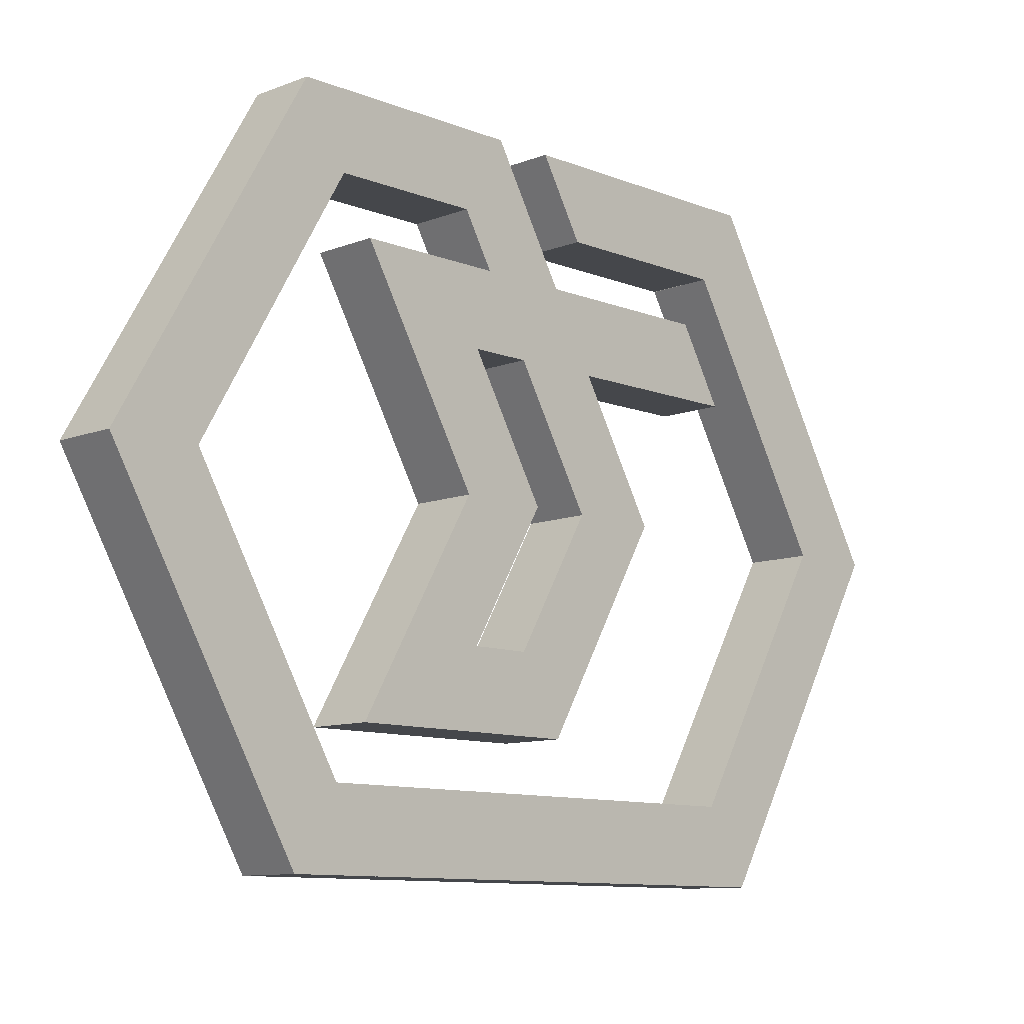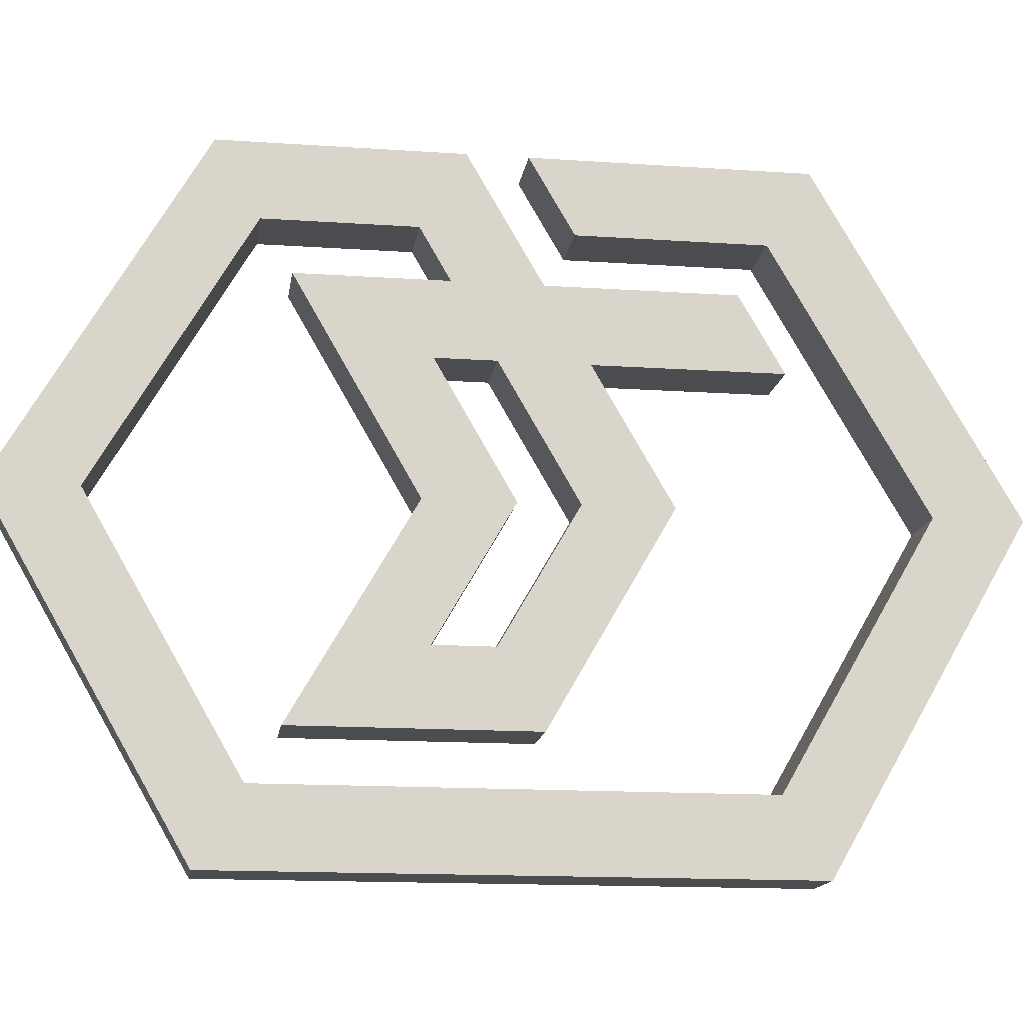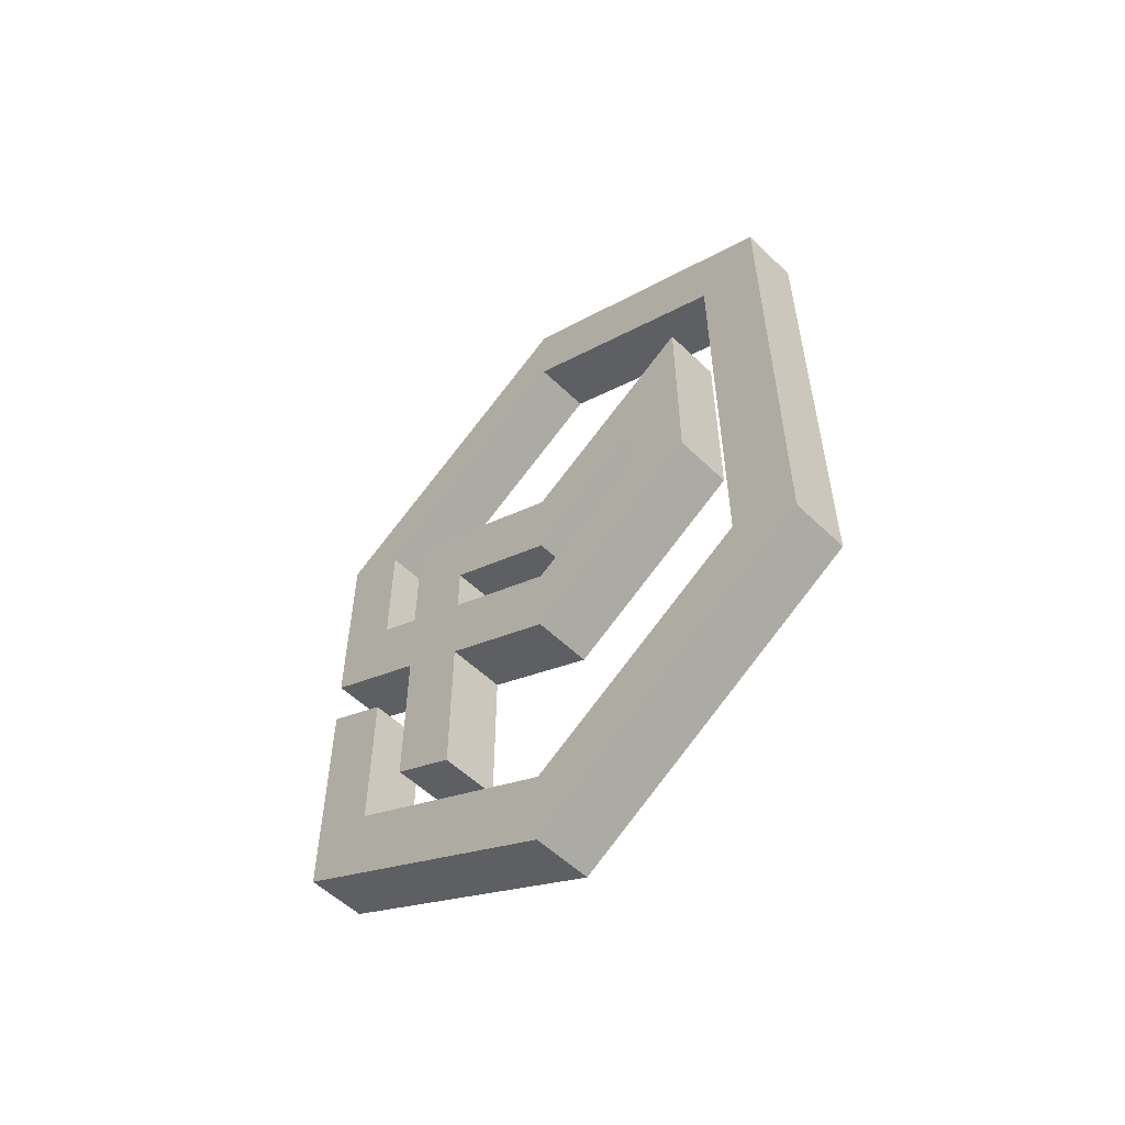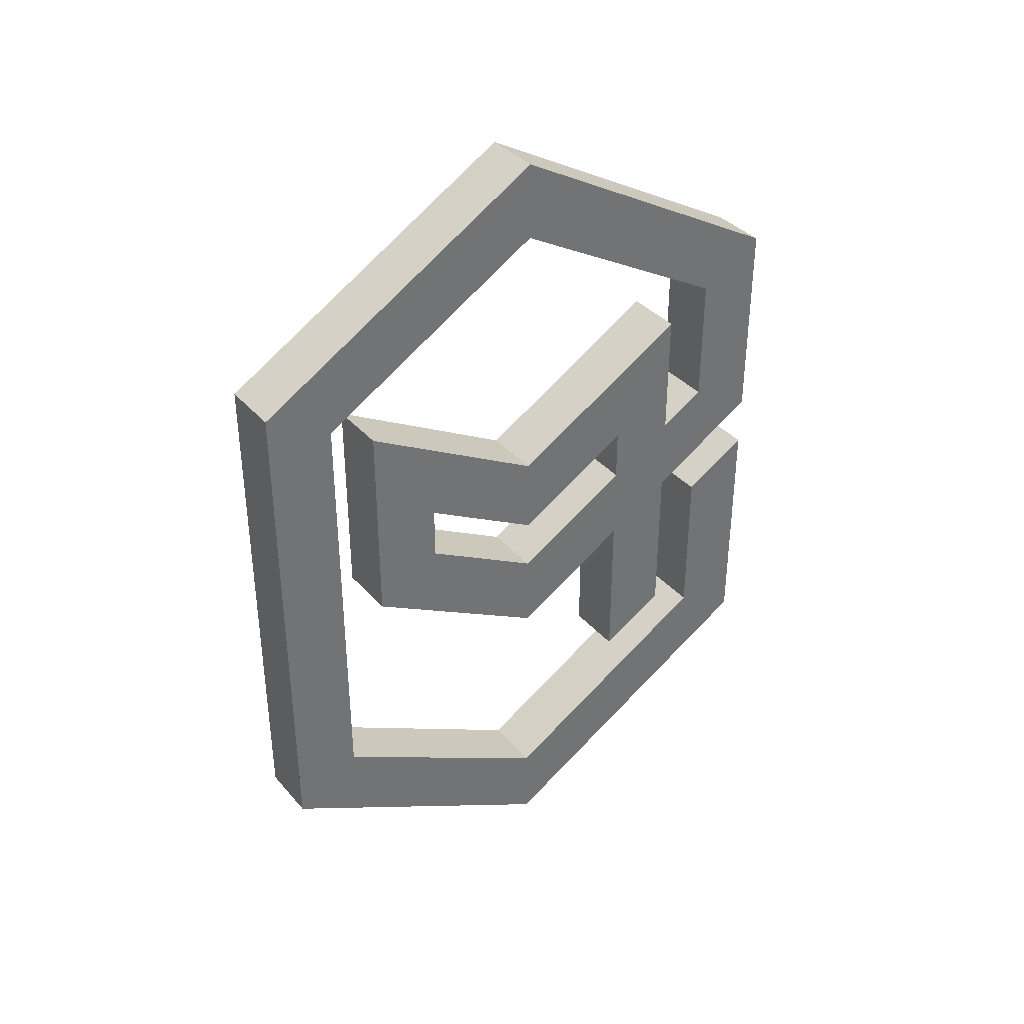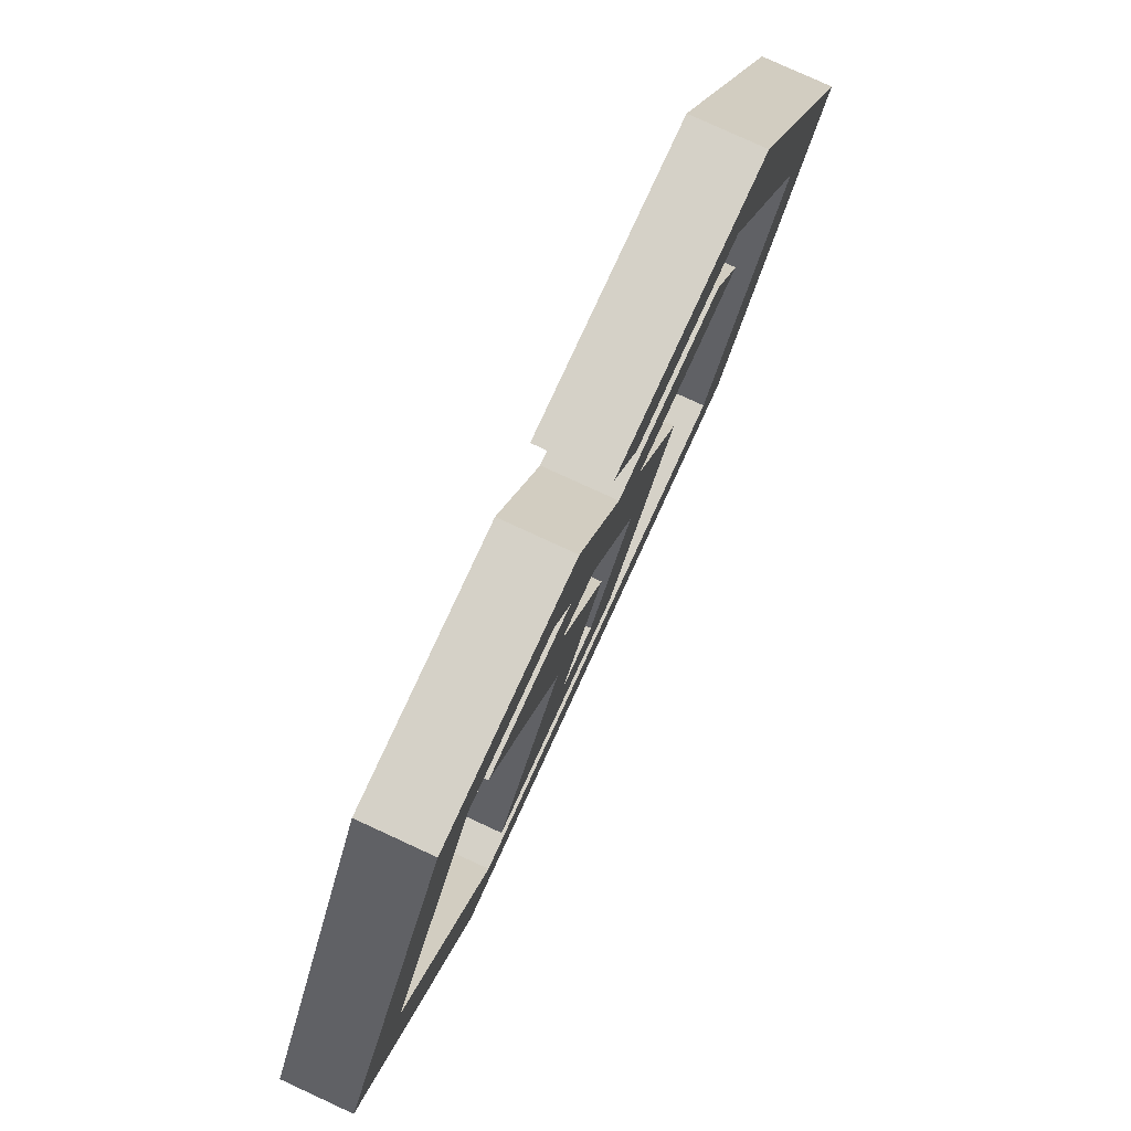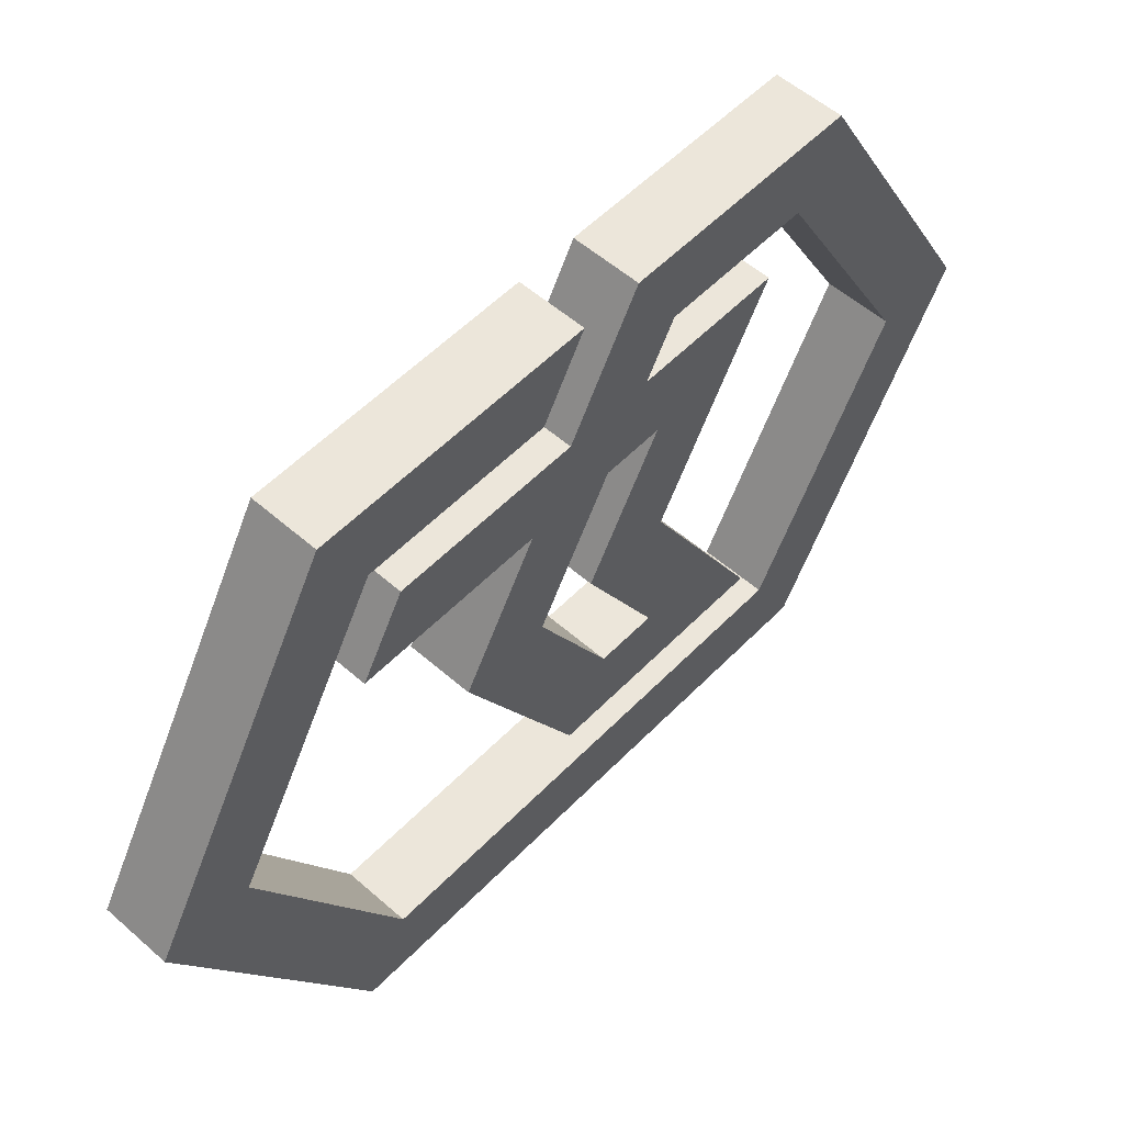
<metadata>
{"format":"obj","ext":"obj","renderer":"f3d","projection":"perspective","resolution":1024,"background":"white","views":[{"elev":-10.2,"azim":-135.4,"up":"+Z"},{"elev":-15.0,"azim":-98.3,"up":"+Z"},{"elev":-55.4,"azim":134.7,"up":"+Y"},{"elev":36.9,"azim":-125.7,"up":"+Y"},{"elev":79.1,"azim":-155.3,"up":"+Z"},{"elev":54.6,"azim":42.9,"up":"+Z"}]}
</metadata>
<code>
g Mesh1 Group1 Model
v -0.625 4.527 4.966
v -0.625 4.529 4.969
v -0.625 4.527 4.969
f 1 2 3
v -0.625 8.033 4.969
f 3 4 2
v -0.625 3.699 6.406
f 5 4 3
v -0.625 8.863 6.406
f 4 5 6
v 0.625 3.699 6.406
v 0.625 8.863 6.406
f 6 5 7 8
v -0.625 -1.041e-16 -0
v 0.625 1.041e-16 -1.776e-15
f 5 9 10 7
f 5 3 9
f 9 3 1
v 0.625 4.527 4.969
v 0.625 4.527 4.966
f 1 3 11 12
v 0.625 4.529 4.969
f 3 2 13 11
v 0.625 8.033 4.969
f 2 4 14 13
f 4 6 8 14
f 11 14 8
f 14 11 13
f 7 11 8
f 11 7 10
f 11 10 12
v 0.625 1.66 -1.776e-15
f 12 10 15
v 0.625 3.699 -6.406
f 15 10 16
v -0.625 3.699 -6.406
f 9 17 16 10
v -0.625 4.529 -4.969
f 9 18 17
v -0.625 1.66 -0
f 9 19 18
f 9 1 19
f 15 19 1 12
v 0.625 4.529 -4.969
f 18 19 15 20
f 15 16 20
v 0.625 13.62 -4.969
f 20 16 21
v 0.625 14.45 -6.406
f 22 21 16
v 0.625 18.15 -1.776e-15
f 23 21 22
v 0.625 16.49 -1.776e-15
f 23 24 21
v 0.625 13.62 4.969
f 23 25 24
v 0.625 14.45 6.406
f 26 25 23
v 0.625 10.82 4.969
f 25 26 27
v 0.625 9.988 6.406
f 28 27 26
v 0.625 8.591 3.987
f 27 28 29
v -0.625 9.988 6.406
v -0.625 8.591 3.987
f 30 31 29 28
v -0.625 10.82 4.969
f 30 32 31
v -0.625 13.62 4.969
f 32 30 33
v -0.625 14.45 6.406
f 34 33 30
v -0.625 18.15 -0
f 33 34 35
f 35 34 26 23
f 34 30 28 26
v -0.625 14.45 -6.406
f 36 35 23 22
v -0.625 16.49 -0
f 37 35 36
f 33 35 37
f 33 37 24 25
v -0.625 13.62 -4.969
f 37 38 21 24
f 37 36 38
f 38 36 18
f 17 18 36
v -0.625 12.79 -6.406
f 17 36 39
v -0.625 12.77 -6.406
f 40 39 36 22 16 17
v -0.625 12.78 -6.423
f 41 39 40
f 17 39 40
f 38 18 20 21
f 32 33 25 27
v -0.625 10.25 3.987
v 0.625 10.25 3.987
f 42 32 27 43
f 31 32 42
v -0.625 10.55 2.55
f 42 44 31
v -0.625 13.04 3.987
f 45 44 42
v -0.625 10.73 -0
f 44 45 46
v 0.625 13.04 3.987
v 0.625 10.73 -1.776e-15
f 46 45 47 48
f 45 42 43 47
v 0.625 4.257 2.55
f 43 49 47
f 29 49 43
v 0.625 5.087 3.987
f 49 29 50
v -0.625 5.087 3.987
f 31 51 50 29
f 31 44 51
v -0.625 4.257 2.55
f 44 52 51
v -0.625 9.421 2.55
f 52 44 53
v 0.625 10.55 2.55
v 0.625 9.421 2.55
f 53 44 54 55
v -0.625 9.074 -0
v 0.625 9.074 -1.776e-15
f 44 56 57 54
f 44 46 56
v -0.625 13.04 -3.987
f 56 46 58
v 0.625 13.04 -3.987
f 58 46 48 59
v 0.625 10.55 -2.55
f 48 60 59
f 48 57 60
f 48 54 57
f 47 54 48
f 47 49 54
v 0.625 7.761 2.55
f 54 49 61
v -0.625 7.761 2.55
f 52 62 61 49
f 52 53 62
v -0.625 7.949 -0
f 63 62 53
v -0.625 6.289 -0
f 62 63 64
v -0.625 9.421 -2.55
f 64 63 65
v 0.625 7.949 -1.776e-15
v 0.625 9.421 -2.55
f 65 63 66 67
f 63 53 55 66
v 0.625 6.289 -1.776e-15
f 55 68 66
f 68 55 61
f 54 61 55
f 62 64 68 61
v -0.625 8.591 -3.987
v 0.625 8.591 -3.987
f 64 69 70 68
f 64 65 69
f 69 65 58
v -0.625 10.55 -2.55
f 71 58 65
f 56 58 71
f 56 71 60 57
f 71 65 67 60
f 67 70 60
f 66 70 67
f 66 68 70
f 59 60 70
f 69 58 59 70
f 51 52 49 50
f 27 29 43

</code>
